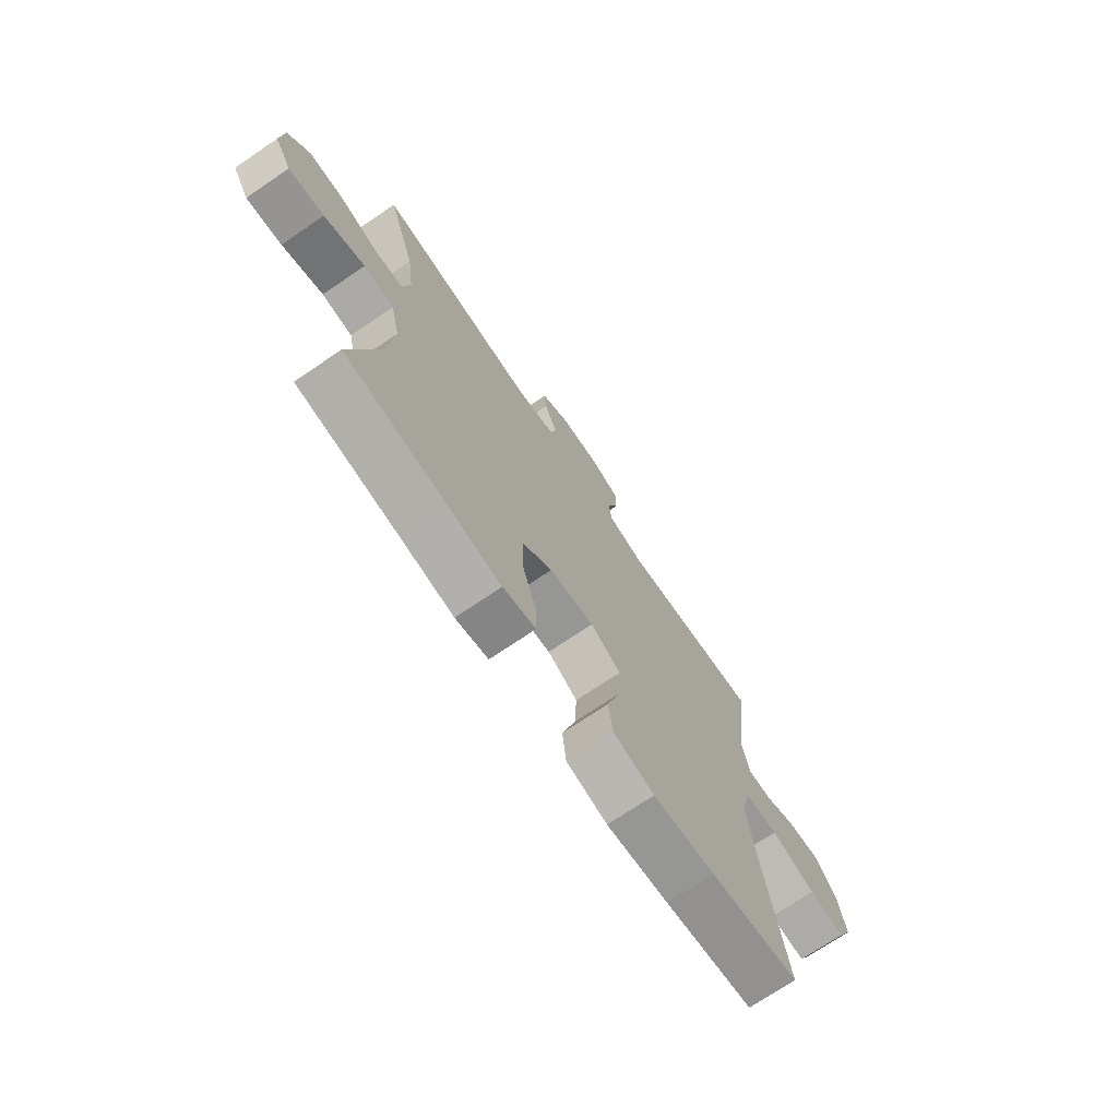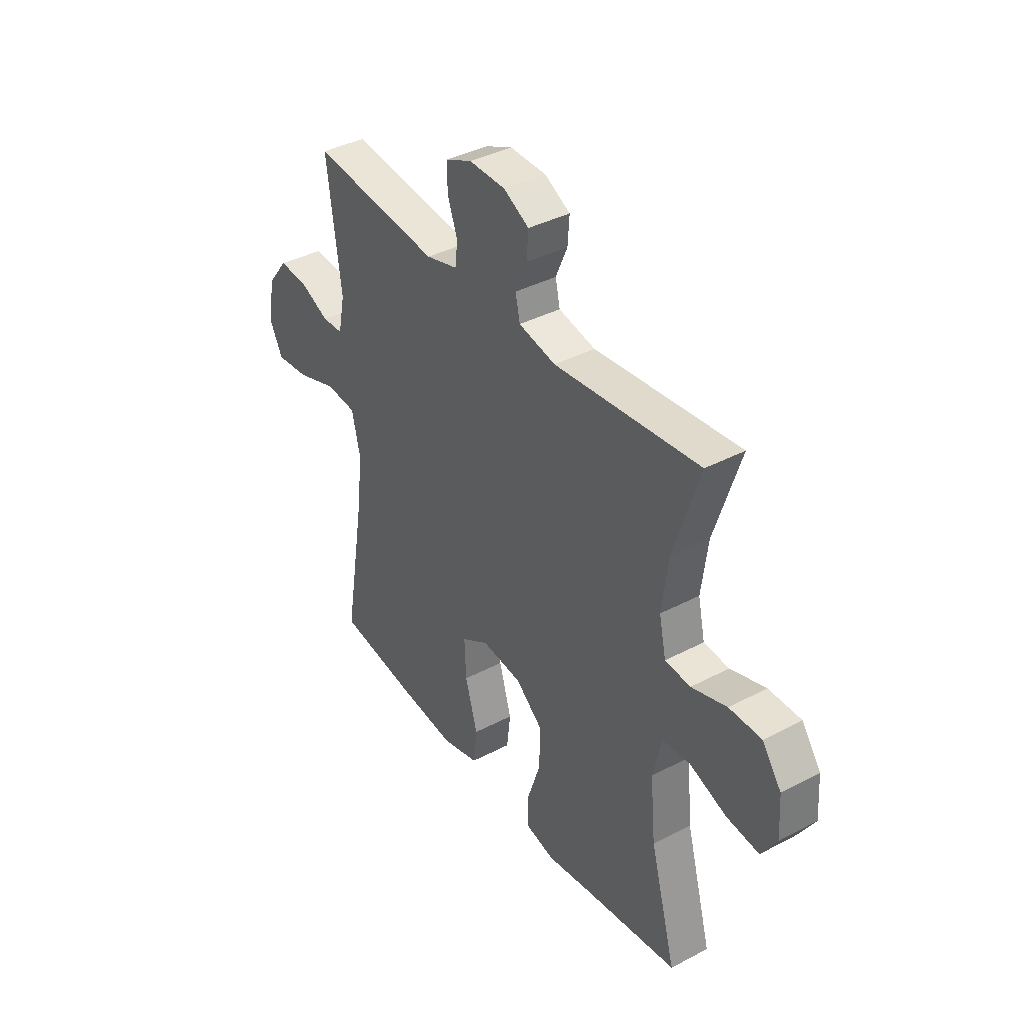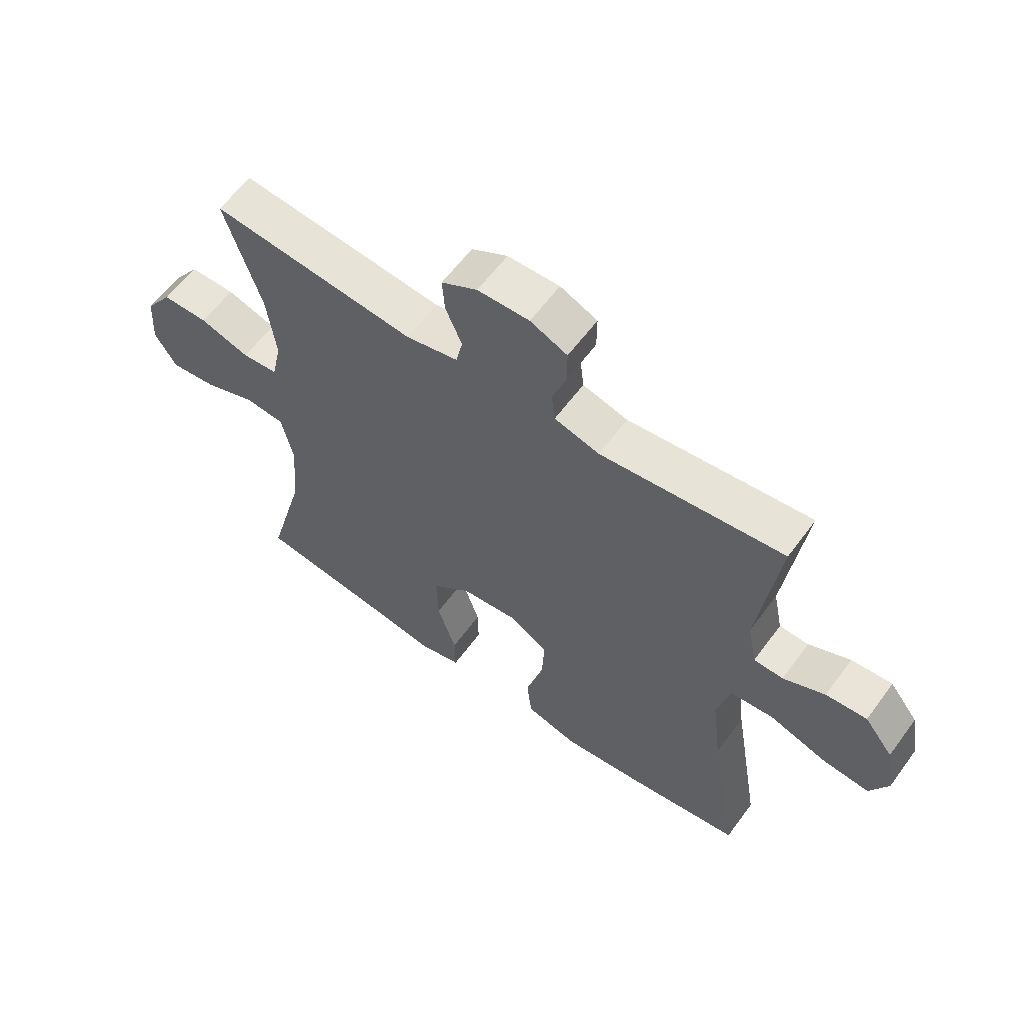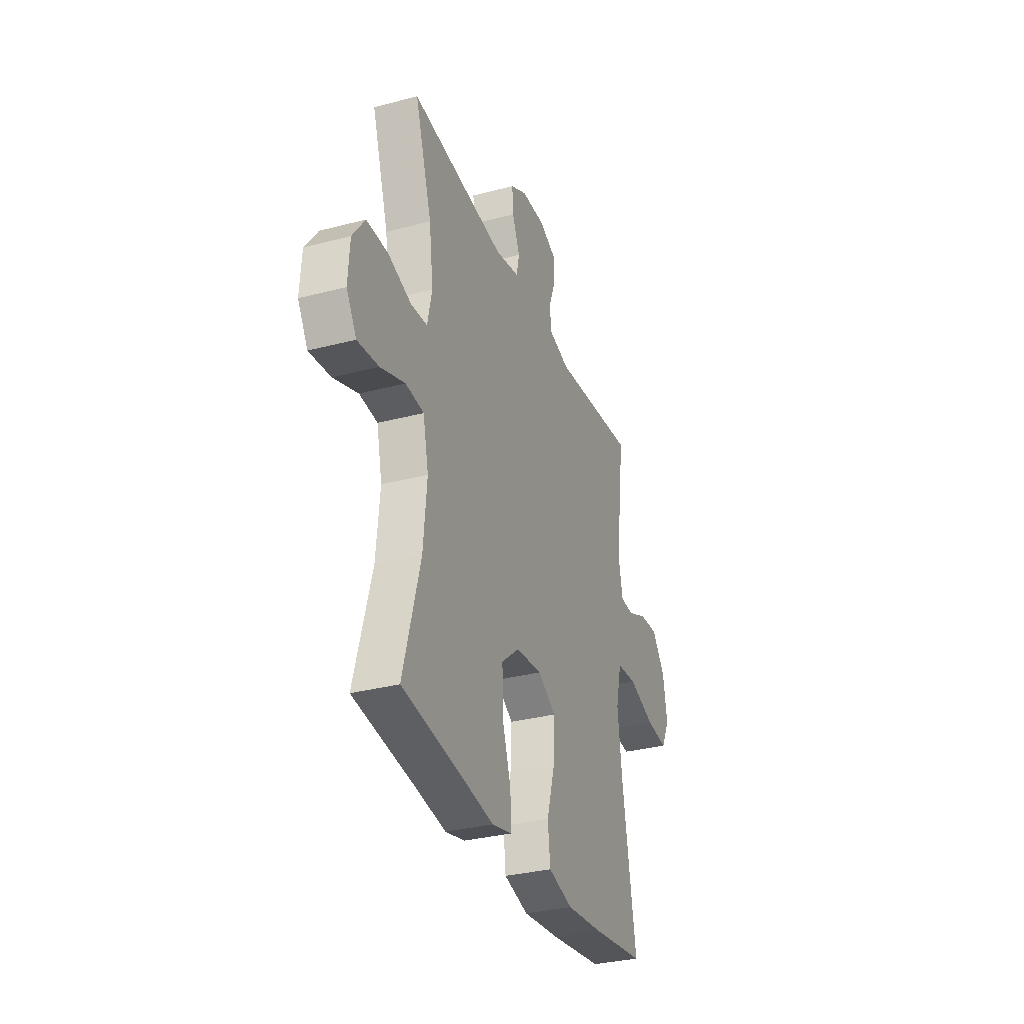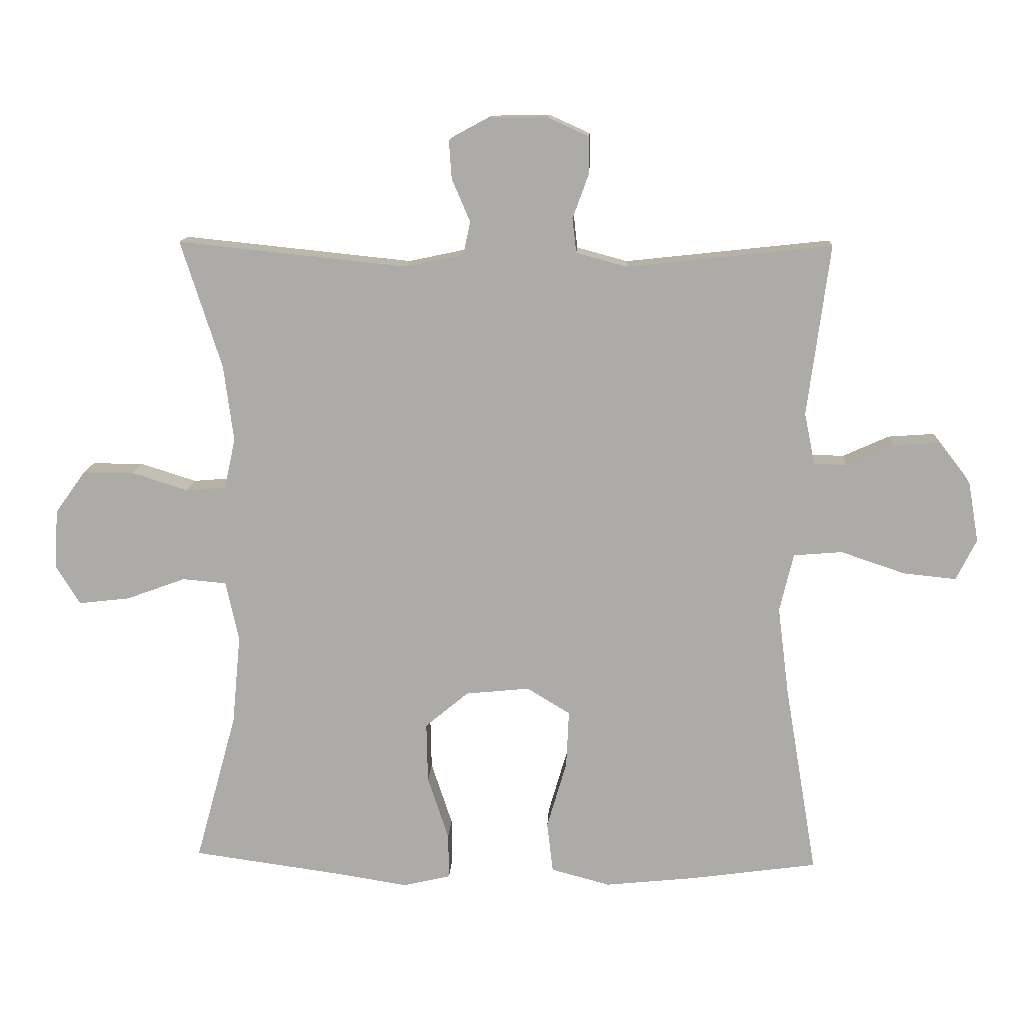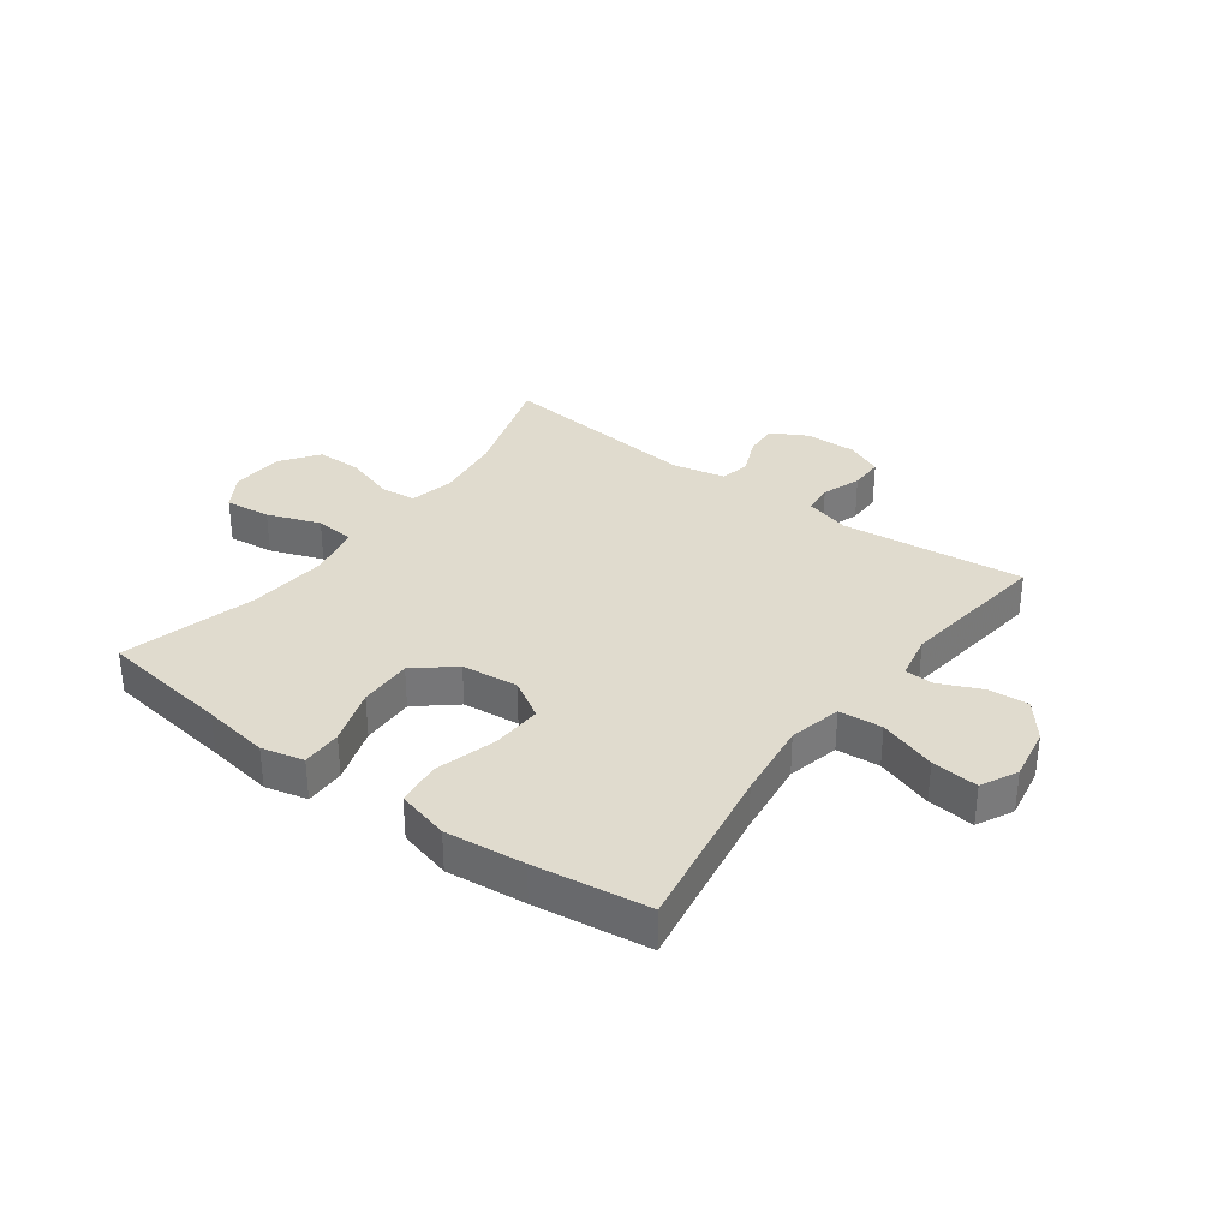
<metadata>
{"format":"obj","ext":"obj","renderer":"f3d","projection":"perspective","resolution":1024,"background":"white","views":[{"elev":-72.3,"azim":124.1,"up":"+Z"},{"elev":38.6,"azim":56.4,"up":"+Z"},{"elev":60.1,"azim":-143.9,"up":"+Z"},{"elev":-32.3,"azim":110.1,"up":"+Z"},{"elev":13.1,"azim":-177.0,"up":"+Z"},{"elev":33.4,"azim":-143.7,"up":"+Y"}]}
</metadata>
<code>
v 0.5 0.07 -0.5
v 0.276 0.07 -0.531
v 0.162 0.07 -0.549
v 0.09 0.07 -0.532
v 0.091 0.07 -0.463
v 0.123 0.07 -0.366
v 0.125 0.07 -0.275
v 0.059 0.07 -0.22
v -0.038 0.07 -0.21
v -0.104 0.07 -0.25
v -0.1 0.07 -0.337
v -0.07 0.07 -0.44
v -0.079 0.07 -0.517
v -0.169 0.07 -0.541
v -0.305 0.07 -0.527
v -0.5 0.07 -0.5
v -0.451 0.07 -0.209
v -0.434 0.07 -0.074
v -0.455 0.07 0.015
v -0.529 0.07 0.021
v -0.627 0.07 -0.012
v -0.707 0.07 -0.02
v -0.738 0.07 0.042
v -0.722 0.07 0.134
v -0.673 0.07 0.197
v -0.603 0.07 0.192
v -0.532 0.07 0.16
v -0.482 0.07 0.162
v -0.466 0.07 0.24
v -0.5 0.07 0.5
v -0.188 0.07 0.466
v -0.111 0.07 0.487
v -0.105 0.07 0.539
v -0.129 0.07 0.605
v -0.129 0.07 0.663
v -0.066 0.07 0.691
v 0.022 0.07 0.689
v 0.083 0.07 0.656
v 0.079 0.07 0.598
v 0.051 0.07 0.533
v 0.062 0.07 0.483
v 0.151 0.07 0.464
v 0.5 0.07 0.5
v 0.438 0.07 0.306
v 0.423 0.07 0.19
v 0.44 0.07 0.113
v 0.501 0.07 0.108
v 0.586 0.07 0.135
v 0.664 0.07 0.135
v 0.71 0.07 0.071
v 0.716 0.07 -0.019
v 0.679 0.07 -0.079
v 0.601 0.07 -0.07
v 0.511 0.07 -0.037
v 0.444 0.07 -0.043
v 0.424 0.07 -0.134
v 0.437 0.07 -0.271
v 0.5 0 -0.5
v 0.276 0 -0.531
v 0.162 0 -0.549
v 0.09 0 -0.532
v 0.091 0 -0.463
v 0.123 0 -0.366
v 0.125 0 -0.275
v 0.059 0 -0.22
v -0.038 0 -0.21
v -0.104 0 -0.25
v -0.1 0 -0.337
v -0.07 0 -0.44
v -0.079 0 -0.517
v -0.169 0 -0.541
v -0.305 0 -0.527
v -0.5 0 -0.5
v -0.451 0 -0.209
v -0.434 0 -0.074
v -0.455 0 0.015
v -0.529 0 0.021
v -0.627 0 -0.012
v -0.707 0 -0.02
v -0.738 0 0.042
v -0.722 0 0.134
v -0.673 0 0.197
v -0.603 0 0.192
v -0.532 0 0.16
v -0.482 0 0.162
v -0.466 0 0.24
v -0.5 0 0.5
v -0.188 0 0.466
v -0.111 0 0.487
v -0.105 0 0.539
v -0.129 0 0.605
v -0.129 0 0.663
v -0.066 0 0.691
v 0.022 0 0.689
v 0.083 0 0.656
v 0.079 0 0.598
v 0.051 0 0.533
v 0.062 0 0.483
v 0.151 0 0.464
v 0.5 0 0.5
v 0.438 0 0.306
v 0.423 0 0.19
v 0.44 0 0.113
v 0.501 0 0.108
v 0.586 0 0.135
v 0.664 0 0.135
v 0.71 0 0.071
v 0.716 0 -0.019
v 0.679 0 -0.079
v 0.601 0 -0.07
v 0.511 0 -0.037
v 0.444 0 -0.043
v 0.424 0 -0.134
v 0.437 0 -0.271
f 51 52 53 54
f 49 50 51 54
f 47 48 49 54
f 46 47 54 55
f 45 46 55 56
f 42 43 44
f 41 42 44 45
f 37 38 39 40
f 35 36 37 40
f 33 34 35 40
f 32 33 40 41
f 31 32 41 45
f 29 30 31 45
f 24 25 26 27
f 24 27 28
f 23 24 28
f 20 21 22 23
f 19 20 23 28
f 18 19 28 29
f 14 15 16 17
f 14 17 18
f 11 12 13 14
f 10 11 14 18
f 9 10 18 29
f 3 4 5 6
f 2 3 6 7
f 57 1 2 7
f 56 57 7 8
f 29 45 56
f 8 9 29 56
f 111 110 109 108
f 111 108 107 106
f 111 106 105 104
f 112 111 104 103
f 113 112 103 102
f 101 100 99
f 102 101 99 98
f 97 96 95 94
f 97 94 93 92
f 97 92 91 90
f 98 97 90 89
f 102 98 89 88
f 102 88 87 86
f 84 83 82 81
f 85 84 81
f 85 81 80
f 80 79 78 77
f 85 80 77 76
f 86 85 76 75
f 74 73 72 71
f 75 74 71
f 71 70 69 68
f 75 71 68 67
f 86 75 67 66
f 63 62 61 60
f 64 63 60 59
f 64 59 58 114
f 65 64 114 113
f 113 102 86
f 113 86 66 65
f 1 58 59 2
f 2 59 60 3
f 3 60 61 4
f 4 61 62 5
f 5 62 63 6
f 6 63 64 7
f 7 64 65 8
f 8 65 66 9
f 9 66 67 10
f 10 67 68 11
f 11 68 69 12
f 12 69 70 13
f 13 70 71 14
f 14 71 72 15
f 15 72 73 16
f 16 73 74 17
f 17 74 75 18
f 18 75 76 19
f 19 76 77 20
f 20 77 78 21
f 21 78 79 22
f 22 79 80 23
f 23 80 81 24
f 24 81 82 25
f 25 82 83 26
f 26 83 84 27
f 27 84 85 28
f 28 85 86 29
f 29 86 87 30
f 30 87 88 31
f 31 88 89 32
f 32 89 90 33
f 33 90 91 34
f 34 91 92 35
f 35 92 93 36
f 36 93 94 37
f 37 94 95 38
f 38 95 96 39
f 39 96 97 40
f 40 97 98 41
f 41 98 99 42
f 42 99 100 43
f 43 100 101 44
f 44 101 102 45
f 45 102 103 46
f 46 103 104 47
f 47 104 105 48
f 48 105 106 49
f 49 106 107 50
f 50 107 108 51
f 51 108 109 52
f 52 109 110 53
f 53 110 111 54
f 54 111 112 55
f 55 112 113 56
f 56 113 114 57
f 57 114 58 1

</code>
